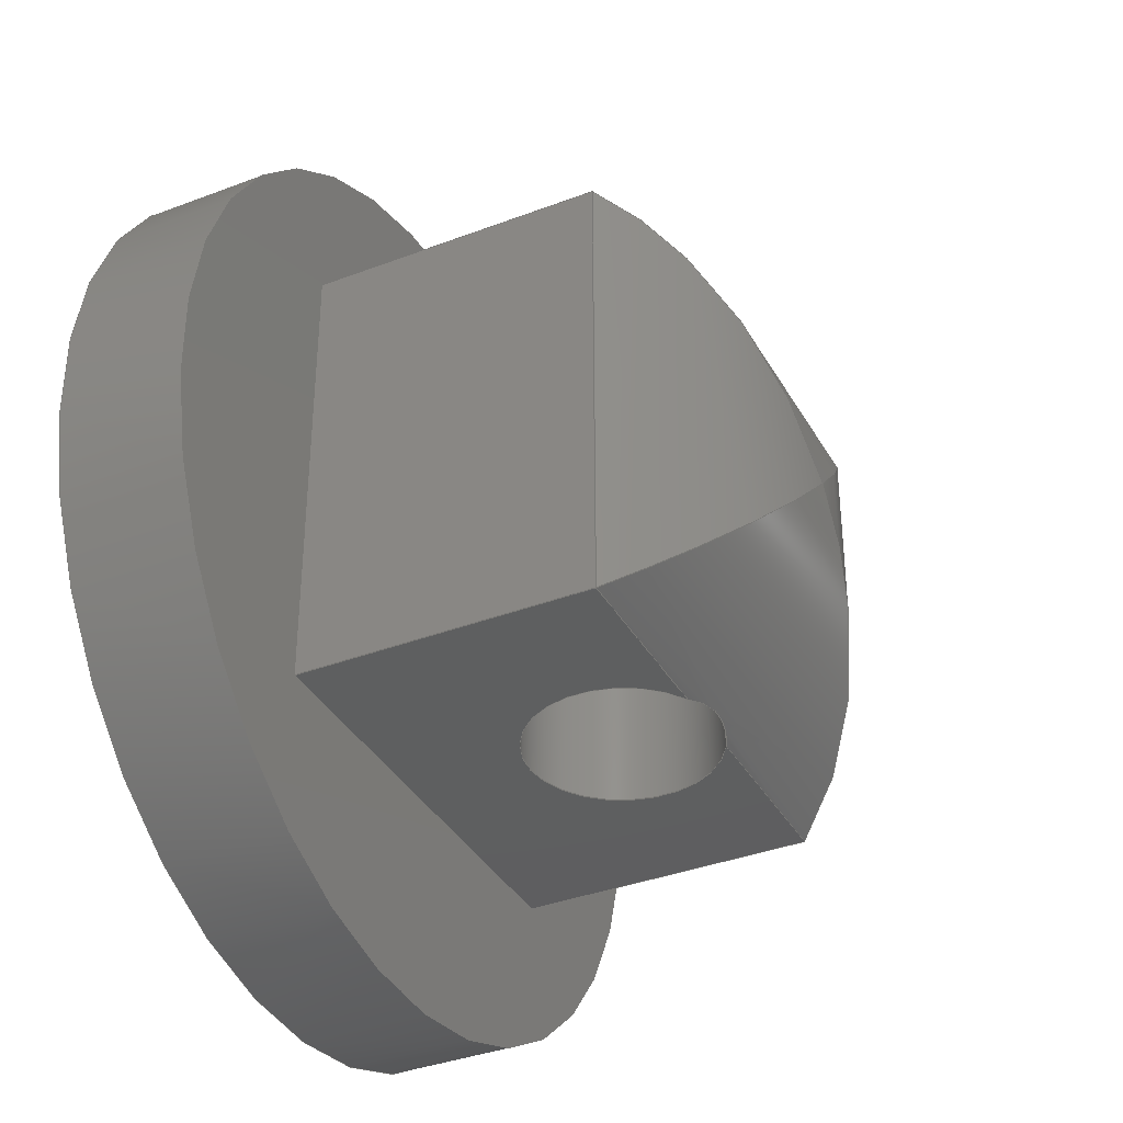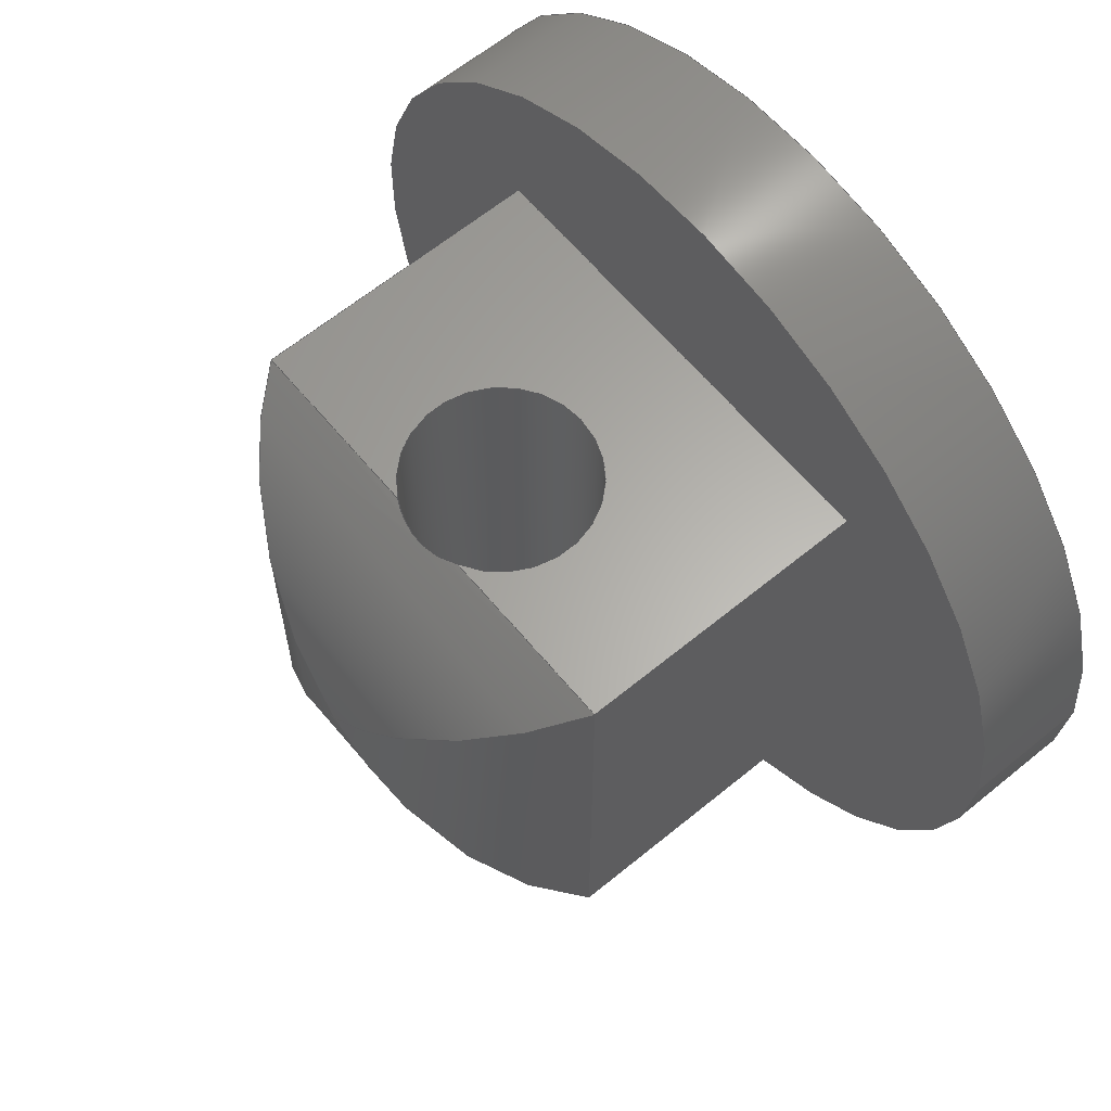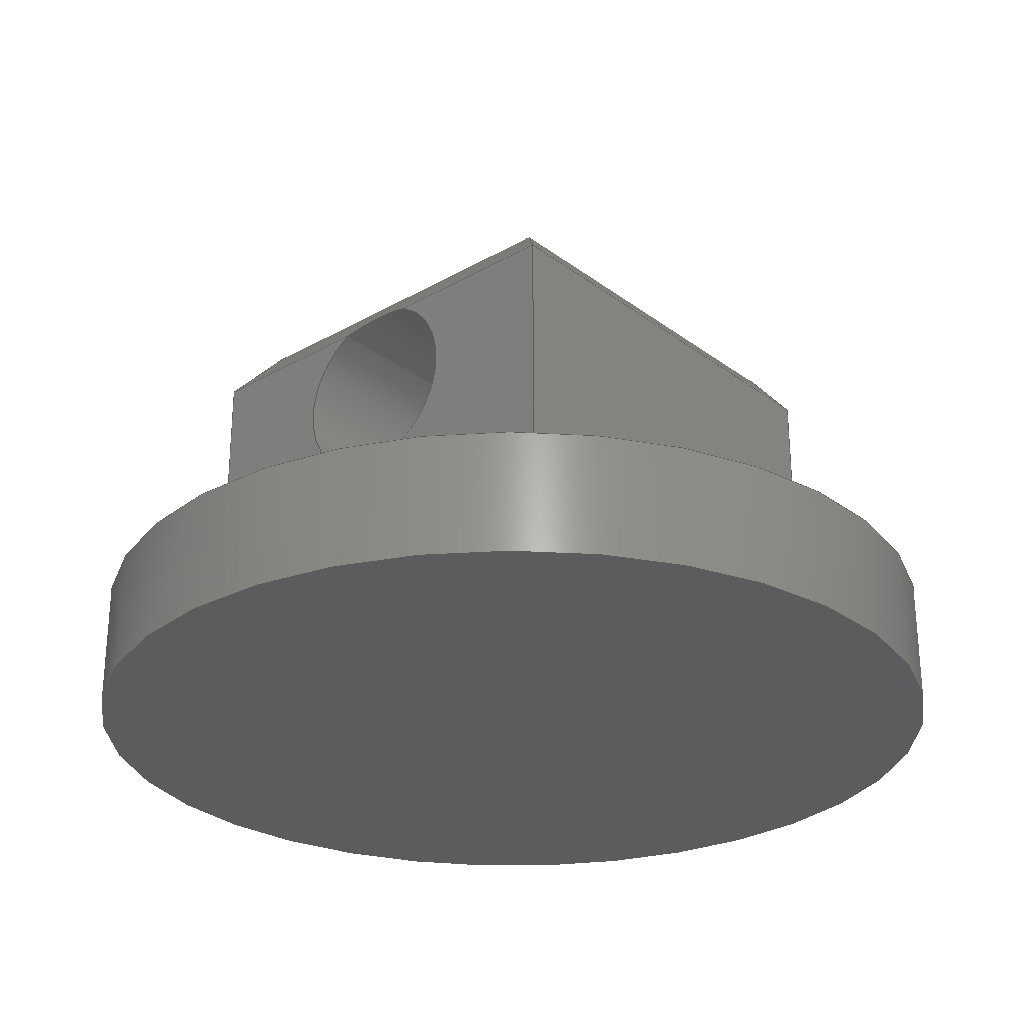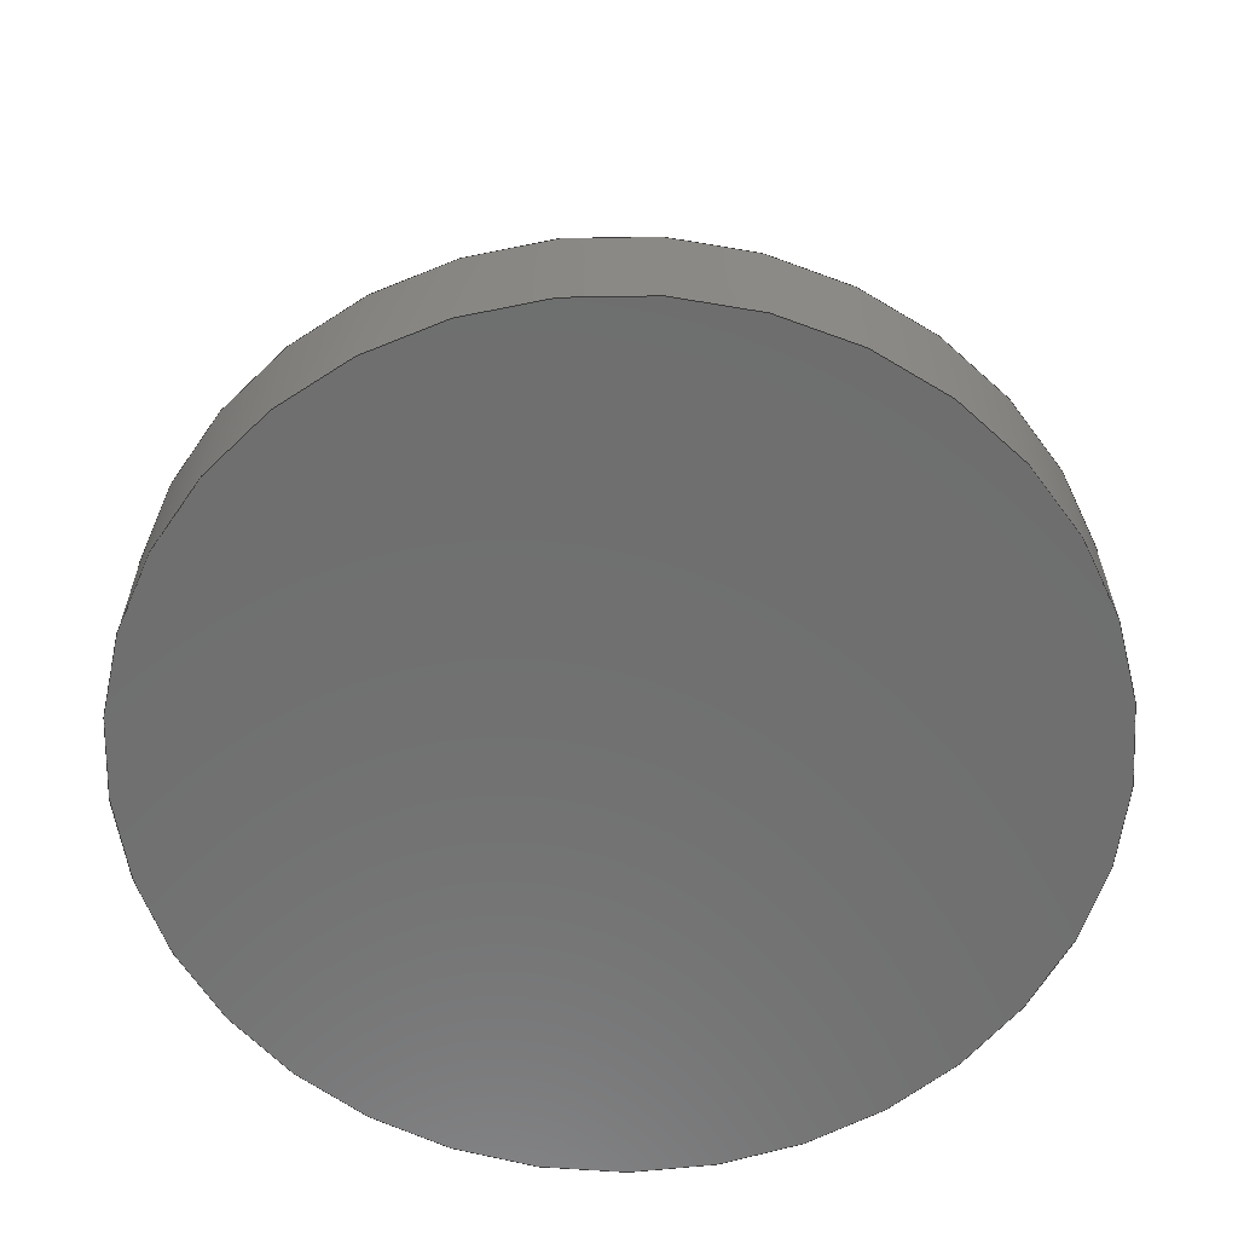
<metadata>
{"format":"step","ext":"step","renderer":"f3d","projection":"perspective","resolution":1024,"background":"white","views":[{"elev":-36.7,"azim":-63.7,"up":"+Y"},{"elev":63.1,"azim":50.3,"up":"+Y"},{"elev":-27.5,"azim":-138.7,"up":"+Z"},{"elev":-60.8,"azim":-176.3,"up":"+Z"}]}
</metadata>
<code>
ISO-10303-21;
DATA;
#1=SHAPE_REPRESENTATION_RELATIONSHIP('','',#193,#2);
#2=ADVANCED_BREP_SHAPE_REPRESENTATION('',(#191),#332);
#3=PLANE('',#204);
#4=PLANE('',#205);
#5=PLANE('',#206);
#6=PLANE('',#207);
#7=PLANE('',#211);
#8=PLANE('',#212);
#9=CIRCLE('',#202,0.00225);
#10=CIRCLE('',#203,0.00225);
#11=CIRCLE('',#209,0.01061);
#12=CIRCLE('',#210,0.01061);
#13=B_SPLINE_CURVE_WITH_KNOTS('',3,(#286,#287,#288,#289,#290),
 .UNSPECIFIED.,.F.,.F.,(4,1,4),(0,0.001083,0.002165),
 .UNSPECIFIED.);
#14=B_SPLINE_CURVE_WITH_KNOTS('',3,(#294,#295,#296,#297,#298),
 .UNSPECIFIED.,.F.,.F.,(4,1,4),(0,0.001083,0.002165),
 .UNSPECIFIED.);
#15=ELLIPSE('',#196,0.009251,0.006542);
#16=ELLIPSE('',#197,0.009251,0.006542);
#17=ELLIPSE('',#199,0.009251,0.006542);
#18=ELLIPSE('',#200,0.009251,0.006542);
#19=ORIENTED_EDGE('',*,*,#67,.T.);
#20=ORIENTED_EDGE('',*,*,#68,.T.);
#21=ORIENTED_EDGE('',*,*,#69,.T.);
#22=ORIENTED_EDGE('',*,*,#70,.T.);
#23=ORIENTED_EDGE('',*,*,#71,.T.);
#24=ORIENTED_EDGE('',*,*,#72,.F.);
#25=ORIENTED_EDGE('',*,*,#73,.F.);
#26=ORIENTED_EDGE('',*,*,#74,.F.);
#27=ORIENTED_EDGE('',*,*,#75,.F.);
#28=ORIENTED_EDGE('',*,*,#76,.T.);
#29=ORIENTED_EDGE('',*,*,#67,.F.);
#30=ORIENTED_EDGE('',*,*,#77,.T.);
#31=ORIENTED_EDGE('',*,*,#78,.T.);
#32=ORIENTED_EDGE('',*,*,#79,.F.);
#33=ORIENTED_EDGE('',*,*,#80,.F.);
#34=ORIENTED_EDGE('',*,*,#79,.T.);
#35=ORIENTED_EDGE('',*,*,#81,.F.);
#36=ORIENTED_EDGE('',*,*,#82,.F.);
#37=ORIENTED_EDGE('',*,*,#83,.F.);
#38=ORIENTED_EDGE('',*,*,#76,.F.);
#39=ORIENTED_EDGE('',*,*,#77,.F.);
#40=ORIENTED_EDGE('',*,*,#84,.T.);
#41=ORIENTED_EDGE('',*,*,#74,.T.);
#42=ORIENTED_EDGE('',*,*,#85,.T.);
#43=ORIENTED_EDGE('',*,*,#86,.T.);
#44=ORIENTED_EDGE('',*,*,#87,.T.);
#45=ORIENTED_EDGE('',*,*,#86,.F.);
#46=ORIENTED_EDGE('',*,*,#72,.T.);
#47=ORIENTED_EDGE('',*,*,#82,.T.);
#48=ORIENTED_EDGE('',*,*,#88,.F.);
#49=ORIENTED_EDGE('',*,*,#89,.F.);
#50=ORIENTED_EDGE('',*,*,#90,.T.);
#51=ORIENTED_EDGE('',*,*,#89,.T.);
#52=ORIENTED_EDGE('',*,*,#87,.F.);
#53=ORIENTED_EDGE('',*,*,#88,.T.);
#54=ORIENTED_EDGE('',*,*,#81,.T.);
#55=ORIENTED_EDGE('',*,*,#78,.F.);
#56=ORIENTED_EDGE('',*,*,#90,.F.);
#57=ORIENTED_EDGE('',*,*,#85,.F.);
#58=ORIENTED_EDGE('',*,*,#73,.T.);
#59=ORIENTED_EDGE('',*,*,#84,.F.);
#60=ORIENTED_EDGE('',*,*,#69,.F.);
#61=ORIENTED_EDGE('',*,*,#70,.F.);
#62=ORIENTED_EDGE('',*,*,#80,.T.);
#63=ORIENTED_EDGE('',*,*,#75,.T.);
#64=ORIENTED_EDGE('',*,*,#83,.T.);
#65=ORIENTED_EDGE('',*,*,#71,.F.);
#66=ORIENTED_EDGE('',*,*,#68,.F.);
#67=EDGE_CURVE('',#91,#92,#106,.T.);
#68=EDGE_CURVE('',#92,#93,#15,.F.);
#69=EDGE_CURVE('',#93,#91,#16,.T.);
#70=EDGE_CURVE('',#94,#93,#17,.T.);
#71=EDGE_CURVE('',#93,#95,#18,.F.);
#72=EDGE_CURVE('',#94,#95,#107,.T.);
#73=EDGE_CURVE('',#96,#97,#13,.T.);
#74=EDGE_CURVE('',#97,#96,#9,.T.);
#75=EDGE_CURVE('',#98,#99,#14,.T.);
#76=EDGE_CURVE('',#98,#99,#10,.T.);
#77=EDGE_CURVE('',#91,#100,#108,.T.);
#78=EDGE_CURVE('',#100,#101,#109,.T.);
#79=EDGE_CURVE('',#92,#101,#110,.T.);
#80=EDGE_CURVE('',#92,#98,#111,.T.);
#81=EDGE_CURVE('',#102,#101,#112,.T.);
#82=EDGE_CURVE('',#95,#102,#113,.T.);
#83=EDGE_CURVE('',#99,#95,#114,.T.);
#84=EDGE_CURVE('',#91,#97,#115,.T.);
#85=EDGE_CURVE('',#96,#94,#116,.T.);
#86=EDGE_CURVE('',#94,#103,#117,.T.);
#87=EDGE_CURVE('',#103,#100,#118,.T.);
#88=EDGE_CURVE('',#103,#102,#119,.T.);
#89=EDGE_CURVE('',#104,#104,#11,.T.);
#90=EDGE_CURVE('',#105,#105,#12,.T.);
#91=VERTEX_POINT('',#274);
#92=VERTEX_POINT('',#275);
#93=VERTEX_POINT('',#277);
#94=VERTEX_POINT('',#281);
#95=VERTEX_POINT('',#283);
#96=VERTEX_POINT('',#291);
#97=VERTEX_POINT('',#292);
#98=VERTEX_POINT('',#299);
#99=VERTEX_POINT('',#300);
#100=VERTEX_POINT('',#304);
#101=VERTEX_POINT('',#306);
#102=VERTEX_POINT('',#311);
#103=VERTEX_POINT('',#318);
#104=VERTEX_POINT('',#324);
#105=VERTEX_POINT('',#326);
#106=LINE('',#273,#120);
#107=LINE('',#284,#121);
#108=LINE('',#303,#122);
#109=LINE('',#305,#123);
#110=LINE('',#307,#124);
#111=LINE('',#309,#125);
#112=LINE('',#310,#126);
#113=LINE('',#312,#127);
#114=LINE('',#313,#128);
#115=LINE('',#315,#129);
#116=LINE('',#316,#130);
#117=LINE('',#317,#131);
#118=LINE('',#319,#132);
#119=LINE('',#321,#133);
#120=VECTOR('',#219,1);
#121=VECTOR('',#230,1);
#122=VECTOR('',#239,1);
#123=VECTOR('',#240,1);
#124=VECTOR('',#241,1);
#125=VECTOR('',#244,1);
#126=VECTOR('',#245,1);
#127=VECTOR('',#246,1);
#128=VECTOR('',#247,1);
#129=VECTOR('',#250,1);
#130=VECTOR('',#251,1);
#131=VECTOR('',#252,1);
#132=VECTOR('',#253,1);
#133=VECTOR('',#256,1);
#134=EDGE_LOOP('',(#19,#20,#21));
#135=EDGE_LOOP('',(#22,#23,#24));
#136=EDGE_LOOP('',(#25,#26));
#137=EDGE_LOOP('',(#27,#28));
#138=EDGE_LOOP('',(#29,#30,#31,#32));
#139=EDGE_LOOP('',(#33,#34,#35,#36,#37,#38));
#140=EDGE_LOOP('',(#39,#40,#41,#42,#43,#44));
#141=EDGE_LOOP('',(#45,#46,#47,#48));
#142=EDGE_LOOP('',(#49));
#143=EDGE_LOOP('',(#50));
#144=EDGE_LOOP('',(#51));
#145=EDGE_LOOP('',(#52,#53,#54,#55));
#146=EDGE_LOOP('',(#56));
#147=EDGE_LOOP('',(#57,#58,#59,#60,#61));
#148=EDGE_LOOP('',(#62,#63,#64,#65,#66));
#149=FACE_BOUND('',#134,.T.);
#150=FACE_BOUND('',#135,.T.);
#151=FACE_BOUND('',#136,.T.);
#152=FACE_BOUND('',#137,.T.);
#153=FACE_BOUND('',#138,.T.);
#154=FACE_BOUND('',#139,.T.);
#155=FACE_BOUND('',#140,.T.);
#156=FACE_BOUND('',#141,.T.);
#157=FACE_BOUND('',#142,.T.);
#158=FACE_BOUND('',#143,.T.);
#159=FACE_BOUND('',#144,.T.);
#160=FACE_BOUND('',#145,.T.);
#161=FACE_BOUND('',#146,.T.);
#162=FACE_BOUND('',#147,.T.);
#163=FACE_BOUND('',#148,.T.);
#164=CYLINDRICAL_SURFACE('',#195,0.006542);
#165=CYLINDRICAL_SURFACE('',#198,0.006542);
#166=CYLINDRICAL_SURFACE('',#201,0.00225);
#167=CYLINDRICAL_SURFACE('',#208,0.01061);
#168=CYLINDRICAL_SURFACE('',#213,0.006542);
#169=CYLINDRICAL_SURFACE('',#214,0.006542);
#170=ADVANCED_FACE('',(#149),#164,.T.);
#171=ADVANCED_FACE('',(#150),#165,.T.);
#172=ADVANCED_FACE('',(#151,#152),#166,.F.);
#173=ADVANCED_FACE('',(#153),#3,.F.);
#174=ADVANCED_FACE('',(#154),#4,.T.);
#175=ADVANCED_FACE('',(#155),#5,.F.);
#176=ADVANCED_FACE('',(#156),#6,.T.);
#177=ADVANCED_FACE('',(#157,#158),#167,.T.);
#178=ADVANCED_FACE('',(#159,#160),#7,.T.);
#179=ADVANCED_FACE('',(#161),#8,.F.);
#180=ADVANCED_FACE('',(#162),#168,.T.);
#181=ADVANCED_FACE('',(#163),#169,.T.);
#182=CLOSED_SHELL('',(#170,#171,#172,#173,#174,#175,#176,#177,#178,#179,
#180,#181));
#183=STYLED_ITEM('',(#184),#191);
#184=PRESENTATION_STYLE_ASSIGNMENT((#185));
#185=SURFACE_STYLE_USAGE(.BOTH.,#186);
#186=SURFACE_SIDE_STYLE('',(#187));
#187=SURFACE_STYLE_FILL_AREA(#188);
#188=FILL_AREA_STYLE('',(#189));
#189=FILL_AREA_STYLE_COLOUR('',#190);
#190=COLOUR_RGB('',0.6157,0.8118,0.9294);
#191=MANIFOLD_SOLID_BREP('Part 1',#182);
#192=SHAPE_DEFINITION_REPRESENTATION(#337,#193);
#193=SHAPE_REPRESENTATION('Part 1',(#194),#332);
#194=AXIS2_PLACEMENT_3D('',#271,#215,#216);
#195=AXIS2_PLACEMENT_3D('',#272,#217,#218);
#196=AXIS2_PLACEMENT_3D('',#276,#220,#221);
#197=AXIS2_PLACEMENT_3D('',#278,#222,#223);
#198=AXIS2_PLACEMENT_3D('',#279,#224,#225);
#199=AXIS2_PLACEMENT_3D('',#280,#226,#227);
#200=AXIS2_PLACEMENT_3D('',#282,#228,#229);
#201=AXIS2_PLACEMENT_3D('',#285,#231,#232);
#202=AXIS2_PLACEMENT_3D('',#293,#233,#234);
#203=AXIS2_PLACEMENT_3D('',#301,#235,#236);
#204=AXIS2_PLACEMENT_3D('',#302,#237,#238);
#205=AXIS2_PLACEMENT_3D('',#308,#242,#243);
#206=AXIS2_PLACEMENT_3D('',#314,#248,#249);
#207=AXIS2_PLACEMENT_3D('',#320,#254,#255);
#208=AXIS2_PLACEMENT_3D('',#322,#257,#258);
#209=AXIS2_PLACEMENT_3D('',#323,#259,#260);
#210=AXIS2_PLACEMENT_3D('',#325,#261,#262);
#211=AXIS2_PLACEMENT_3D('',#327,#263,#264);
#212=AXIS2_PLACEMENT_3D('',#328,#265,#266);
#213=AXIS2_PLACEMENT_3D('',#329,#267,#268);
#214=AXIS2_PLACEMENT_3D('',#330,#269,#270);
#215=DIRECTION('',(0,0,1));
#216=DIRECTION('',(1,0,0));
#217=DIRECTION('',(0,-1,0));
#218=DIRECTION('',(0,0,-1));
#219=DIRECTION('',(0,-1,0));
#220=DIRECTION('',(0.7071,-0.7071,0));
#221=DIRECTION('',(-0.7071,-0.7071,0));
#222=DIRECTION('',(-0.7071,-0.7071,0));
#223=DIRECTION('',(0.7071,-0.7071,0));
#224=DIRECTION('',(0,-1,0));
#225=DIRECTION('',(0,0,-1));
#226=DIRECTION('',(0.7071,-0.7071,0));
#227=DIRECTION('',(-0.7071,-0.7071,0));
#228=DIRECTION('',(-0.7071,-0.7071,0));
#229=DIRECTION('',(0.7071,-0.7071,0));
#230=DIRECTION('',(0,-1,0));
#231=DIRECTION('',(0,-1,0));
#232=DIRECTION('',(0,0,-1));
#233=DIRECTION('',(0,-1,0));
#234=DIRECTION('',(0,0,-1));
#235=DIRECTION('',(0,-1,0));
#236=DIRECTION('',(0,0,-1));
#237=DIRECTION('',(1,0,0));
#238=DIRECTION('',(0,0,-1));
#239=DIRECTION('',(0,0,-1));
#240=DIRECTION('',(0,-1,0));
#241=DIRECTION('',(0,0,-1));
#242=DIRECTION('',(0,-1,0));
#243=DIRECTION('',(0,0,-1));
#244=DIRECTION('',(1,0,0));
#245=DIRECTION('',(-1,0,0));
#246=DIRECTION('',(0,0,-1));
#247=DIRECTION('',(1,0,0));
#248=DIRECTION('',(0,-1,0));
#249=DIRECTION('',(0,0,-1));
#250=DIRECTION('',(1,0,0));
#251=DIRECTION('',(1,0,0));
#252=DIRECTION('',(0,0,-1));
#253=DIRECTION('',(-1,0,0));
#254=DIRECTION('',(1,0,0));
#255=DIRECTION('',(0,0,-1));
#256=DIRECTION('',(0,-1,0));
#257=DIRECTION('',(0,0,-1));
#258=DIRECTION('',(-1,0,0));
#259=DIRECTION('',(0,0,1));
#260=DIRECTION('',(1,0,0));
#261=DIRECTION('',(0,0,1));
#262=DIRECTION('',(1,0,0));
#263=DIRECTION('',(0,0,1));
#264=DIRECTION('',(1,0,0));
#265=DIRECTION('',(0,0,1));
#266=DIRECTION('',(1,0,0));
#267=DIRECTION('',(1,0,0));
#268=DIRECTION('',(0,0,-1));
#269=DIRECTION('',(1,0,0));
#270=DIRECTION('',(0,0,-1));
#271=CARTESIAN_POINT('',(0,0,0));
#272=CARTESIAN_POINT('',(-4.337e-19,0.0055,0.006458));
#273=CARTESIAN_POINT('',(-0.0055,0.0055,0.01));
#274=CARTESIAN_POINT('',(-0.0055,0.0055,0.01));
#275=CARTESIAN_POINT('',(-0.0055,-0.0055,0.01));
#276=CARTESIAN_POINT('',(-2.168e-19,-8.674e-19,0.006458));
#277=CARTESIAN_POINT('',(0,-8.674e-19,0.013));
#278=CARTESIAN_POINT('',(-2.168e-19,-8.674e-19,0.006458));
#279=CARTESIAN_POINT('',(-4.337e-19,0.0055,0.006458));
#280=CARTESIAN_POINT('',(-2.168e-19,-8.674e-19,0.006458));
#281=CARTESIAN_POINT('',(0.0055,0.0055,0.01));
#282=CARTESIAN_POINT('',(-2.168e-19,-8.674e-19,0.006458));
#283=CARTESIAN_POINT('',(0.0055,-0.0055,0.01));
#284=CARTESIAN_POINT('',(0.0055,0.0055,0.01));
#285=CARTESIAN_POINT('',(-4.337e-19,0.0055,0.008));
#286=CARTESIAN_POINT('',(0.001031,0.0055,0.01));
#287=CARTESIAN_POINT('',(0.0007193,0.005397,0.01016));
#288=CARTESIAN_POINT('',(3.209e-06,0.005265,0.01034));
#289=CARTESIAN_POINT('',(-0.0007192,0.005397,0.01016));
#290=CARTESIAN_POINT('',(-0.001031,0.0055,0.01));
#291=CARTESIAN_POINT('',(0.001031,0.0055,0.01));
#292=CARTESIAN_POINT('',(-0.001031,0.0055,0.01));
#293=CARTESIAN_POINT('',(-4.337e-19,0.0055,0.008));
#294=CARTESIAN_POINT('',(-0.001031,-0.0055,0.01));
#295=CARTESIAN_POINT('',(-0.0007193,-0.005397,0.01016));
#296=CARTESIAN_POINT('',(-3.209e-06,-0.005265,0.01034));
#297=CARTESIAN_POINT('',(0.0007192,-0.005397,0.01016));
#298=CARTESIAN_POINT('',(0.001031,-0.0055,0.01));
#299=CARTESIAN_POINT('',(-0.001031,-0.0055,0.01));
#300=CARTESIAN_POINT('',(0.001031,-0.0055,0.01));
#301=CARTESIAN_POINT('',(-4.337e-19,-0.0055,0.008));
#302=CARTESIAN_POINT('',(-0.0055,0,0.013));
#303=CARTESIAN_POINT('',(-0.0055,0.0055,0.013));
#304=CARTESIAN_POINT('',(-0.0055,0.0055,0.003));
#305=CARTESIAN_POINT('',(-0.0055,0,0.003));
#306=CARTESIAN_POINT('',(-0.0055,-0.0055,0.003));
#307=CARTESIAN_POINT('',(-0.0055,-0.0055,0.013));
#308=CARTESIAN_POINT('',(0,-0.0055,0.013));
#309=CARTESIAN_POINT('',(-0.0195,-0.0055,0.01));
#310=CARTESIAN_POINT('',(0,-0.0055,0.003));
#311=CARTESIAN_POINT('',(0.0055,-0.0055,0.003));
#312=CARTESIAN_POINT('',(0.0055,-0.0055,0.013));
#313=CARTESIAN_POINT('',(-0.0195,-0.0055,0.01));
#314=CARTESIAN_POINT('',(0,0.0055,0.013));
#315=CARTESIAN_POINT('',(-0.0195,0.0055,0.01));
#316=CARTESIAN_POINT('',(-0.0195,0.0055,0.01));
#317=CARTESIAN_POINT('',(0.0055,0.0055,0.013));
#318=CARTESIAN_POINT('',(0.0055,0.0055,0.003));
#319=CARTESIAN_POINT('',(0,0.0055,0.003));
#320=CARTESIAN_POINT('',(0.0055,0,0.013));
#321=CARTESIAN_POINT('',(0.0055,0,0.003));
#322=CARTESIAN_POINT('',(0,6.495e-19,0.003));
#323=CARTESIAN_POINT('',(0,6.495e-19,0.003));
#324=CARTESIAN_POINT('',(0.01061,6.495e-19,0.003));
#325=CARTESIAN_POINT('',(0,6.495e-19,0));
#326=CARTESIAN_POINT('',(0.01061,6.495e-19,0));
#327=CARTESIAN_POINT('',(0,0,0.003));
#328=CARTESIAN_POINT('',(0,0,0));
#329=CARTESIAN_POINT('',(-0.0195,-8.674e-19,0.006458));
#330=CARTESIAN_POINT('',(-0.0195,-8.674e-19,0.006458));
#331=MECHANICAL_DESIGN_GEOMETRIC_PRESENTATION_REPRESENTATION('',(#183),
#332);
#332=(
GEOMETRIC_REPRESENTATION_CONTEXT(3)
GLOBAL_UNCERTAINTY_ASSIGNED_CONTEXT((#333))
GLOBAL_UNIT_ASSIGNED_CONTEXT((#336,#335,#334))
REPRESENTATION_CONTEXT('Part 1','TOP_LEVEL_ASSEMBLY_PART')
);
#333=UNCERTAINTY_MEASURE_WITH_UNIT(LENGTH_MEASURE(2e-05),#336,
'DISTANCE_ACCURACY_VALUE','Maximum Tolerance applied to model');
#334=(
NAMED_UNIT(*)
SI_UNIT($,.STERADIAN.)
SOLID_ANGLE_UNIT()
);
#335=(
NAMED_UNIT(*)
PLANE_ANGLE_UNIT()
SI_UNIT($,.RADIAN.)
);
#336=(
LENGTH_UNIT()
NAMED_UNIT(*)
SI_UNIT($,.METRE.)
);
#337=PRODUCT_DEFINITION_SHAPE('','',#338);
#338=PRODUCT_DEFINITION('','',#340,#339);
#339=PRODUCT_DEFINITION_CONTEXT('',#346,'design');
#340=PRODUCT_DEFINITION_FORMATION_WITH_SPECIFIED_SOURCE('','',#342,
 .NOT_KNOWN.);
#341=PRODUCT_RELATED_PRODUCT_CATEGORY('','',(#342));
#342=PRODUCT('Part 1','Part 1','Part 1',(#344));
#343=PRODUCT_CATEGORY('','');
#344=PRODUCT_CONTEXT('',#346,'mechanical');
#345=APPLICATION_PROTOCOL_DEFINITION('international standard',
'ap242_managed_model_based_3d_engineering',2011,#346);
#346=APPLICATION_CONTEXT('managed model based 3d engineering');
ENDSEC;
END-ISO-10303-21;

</code>
